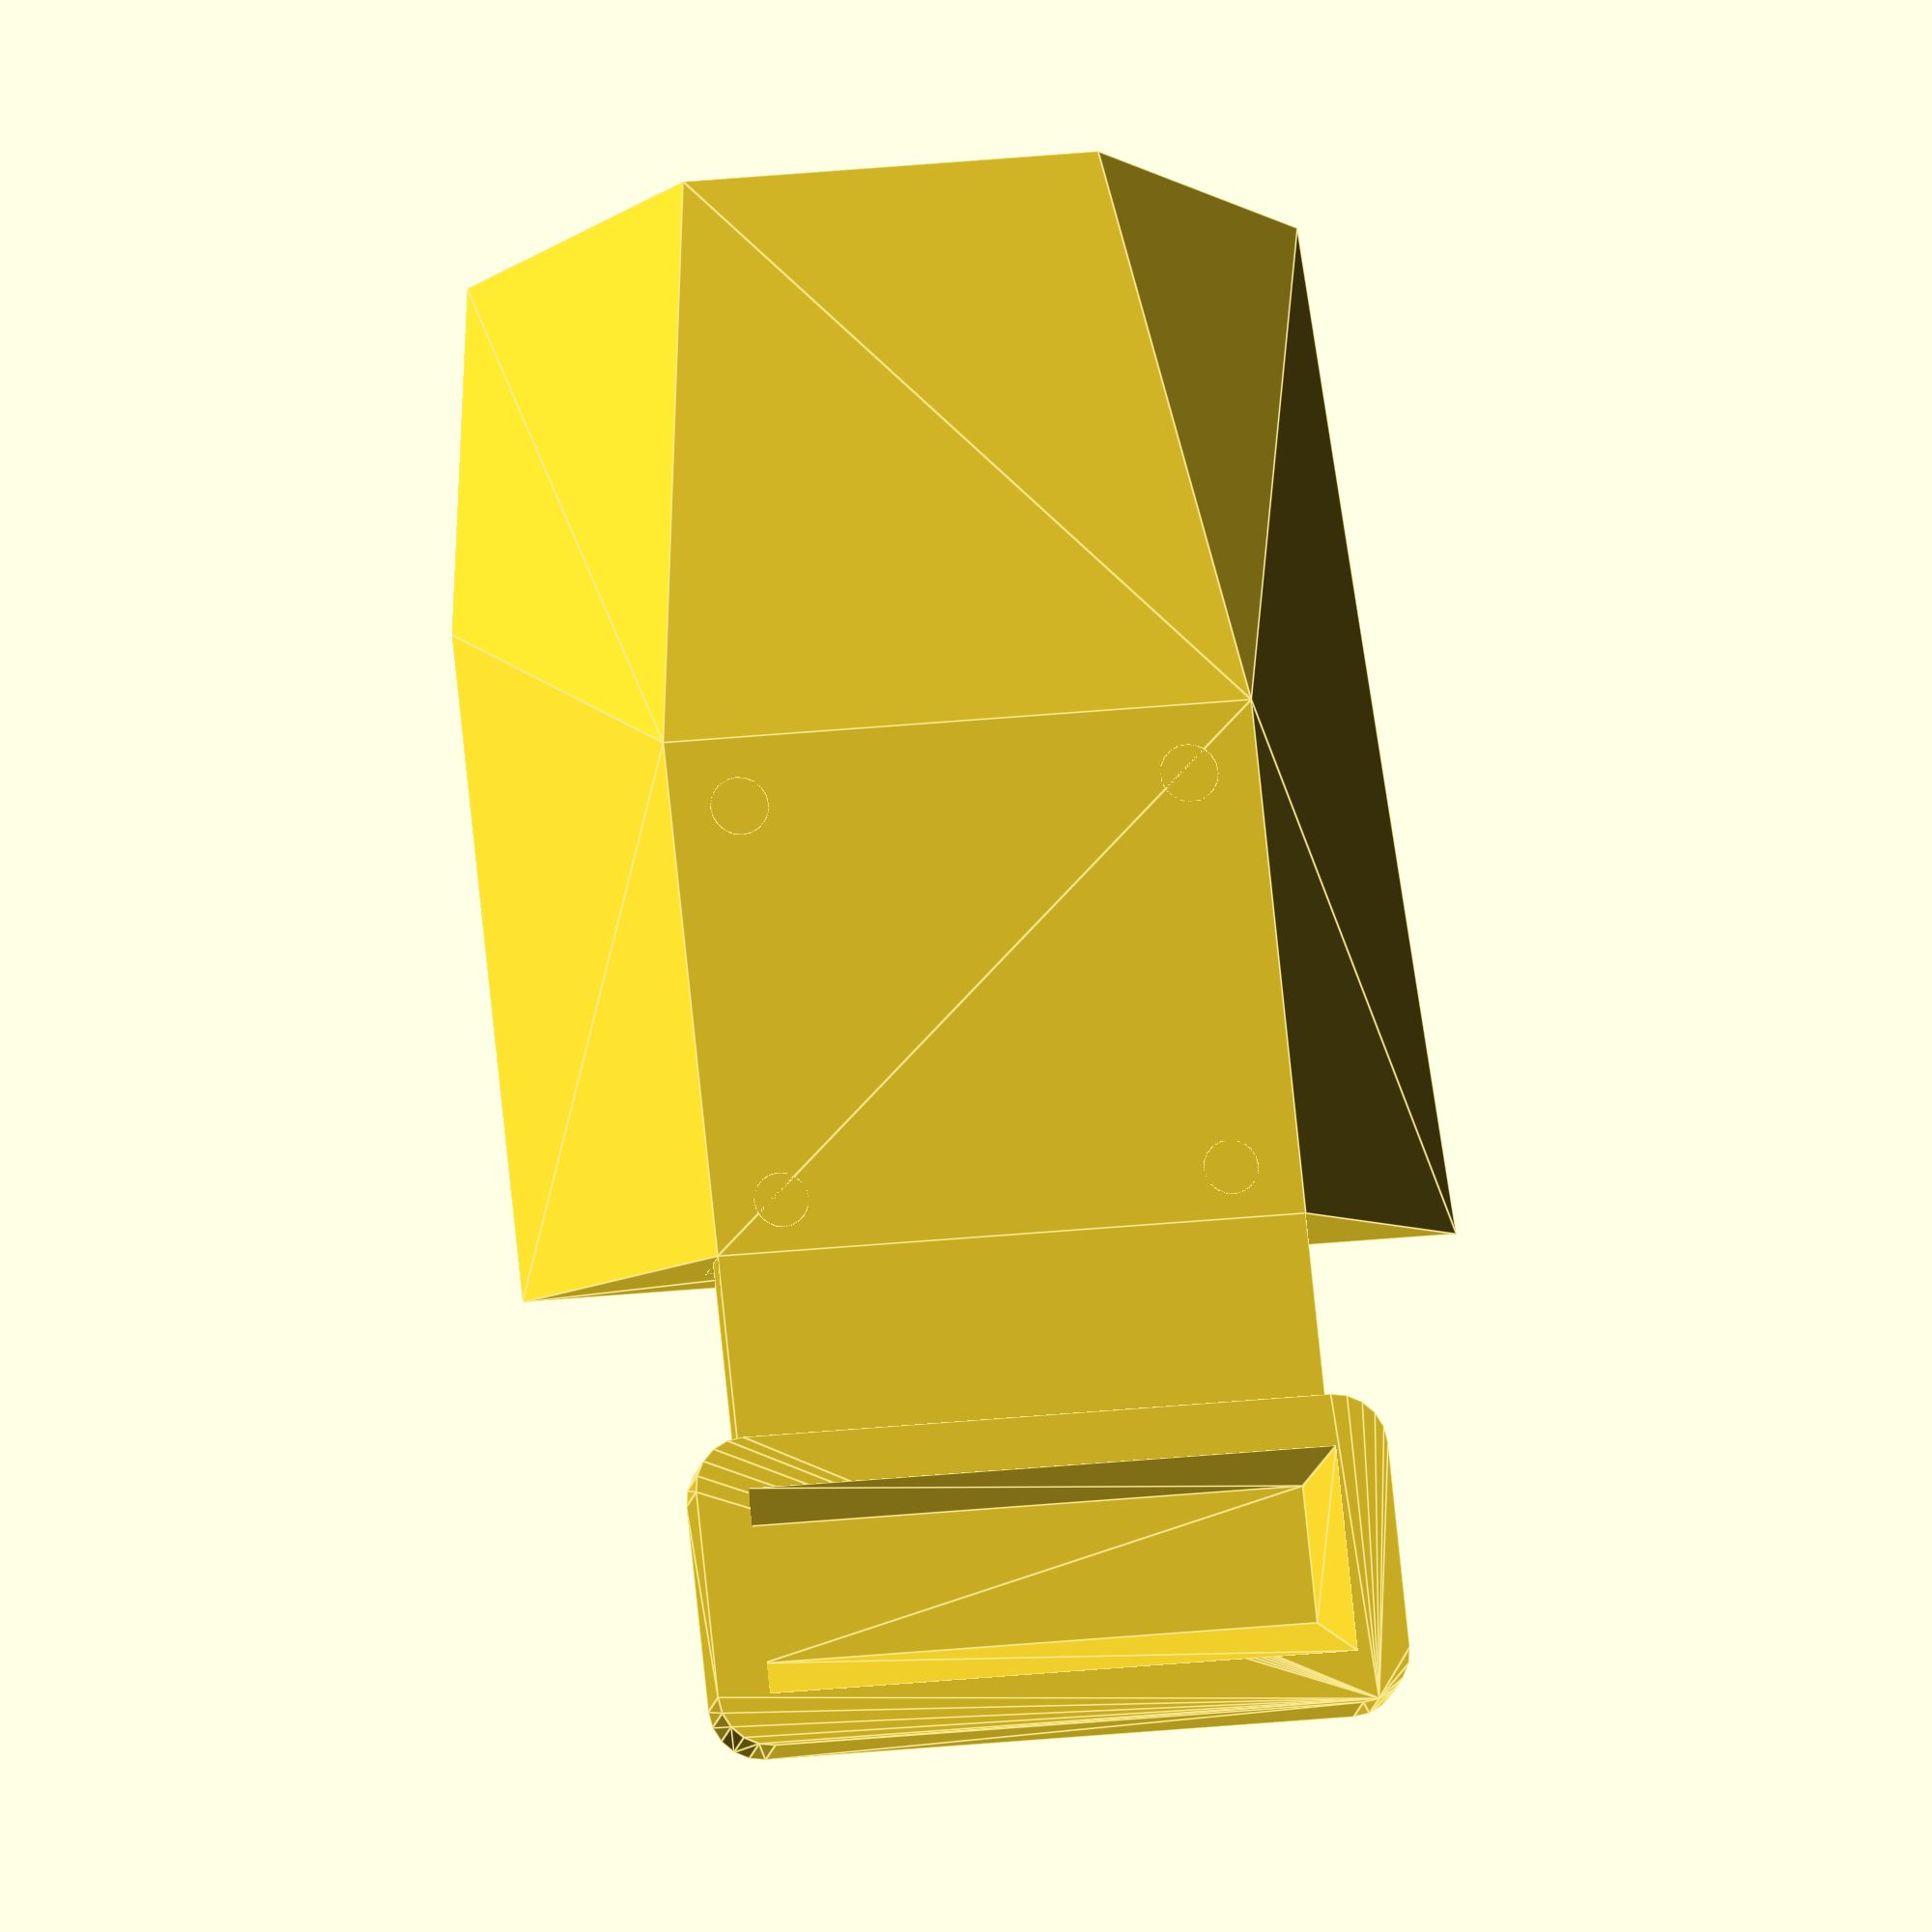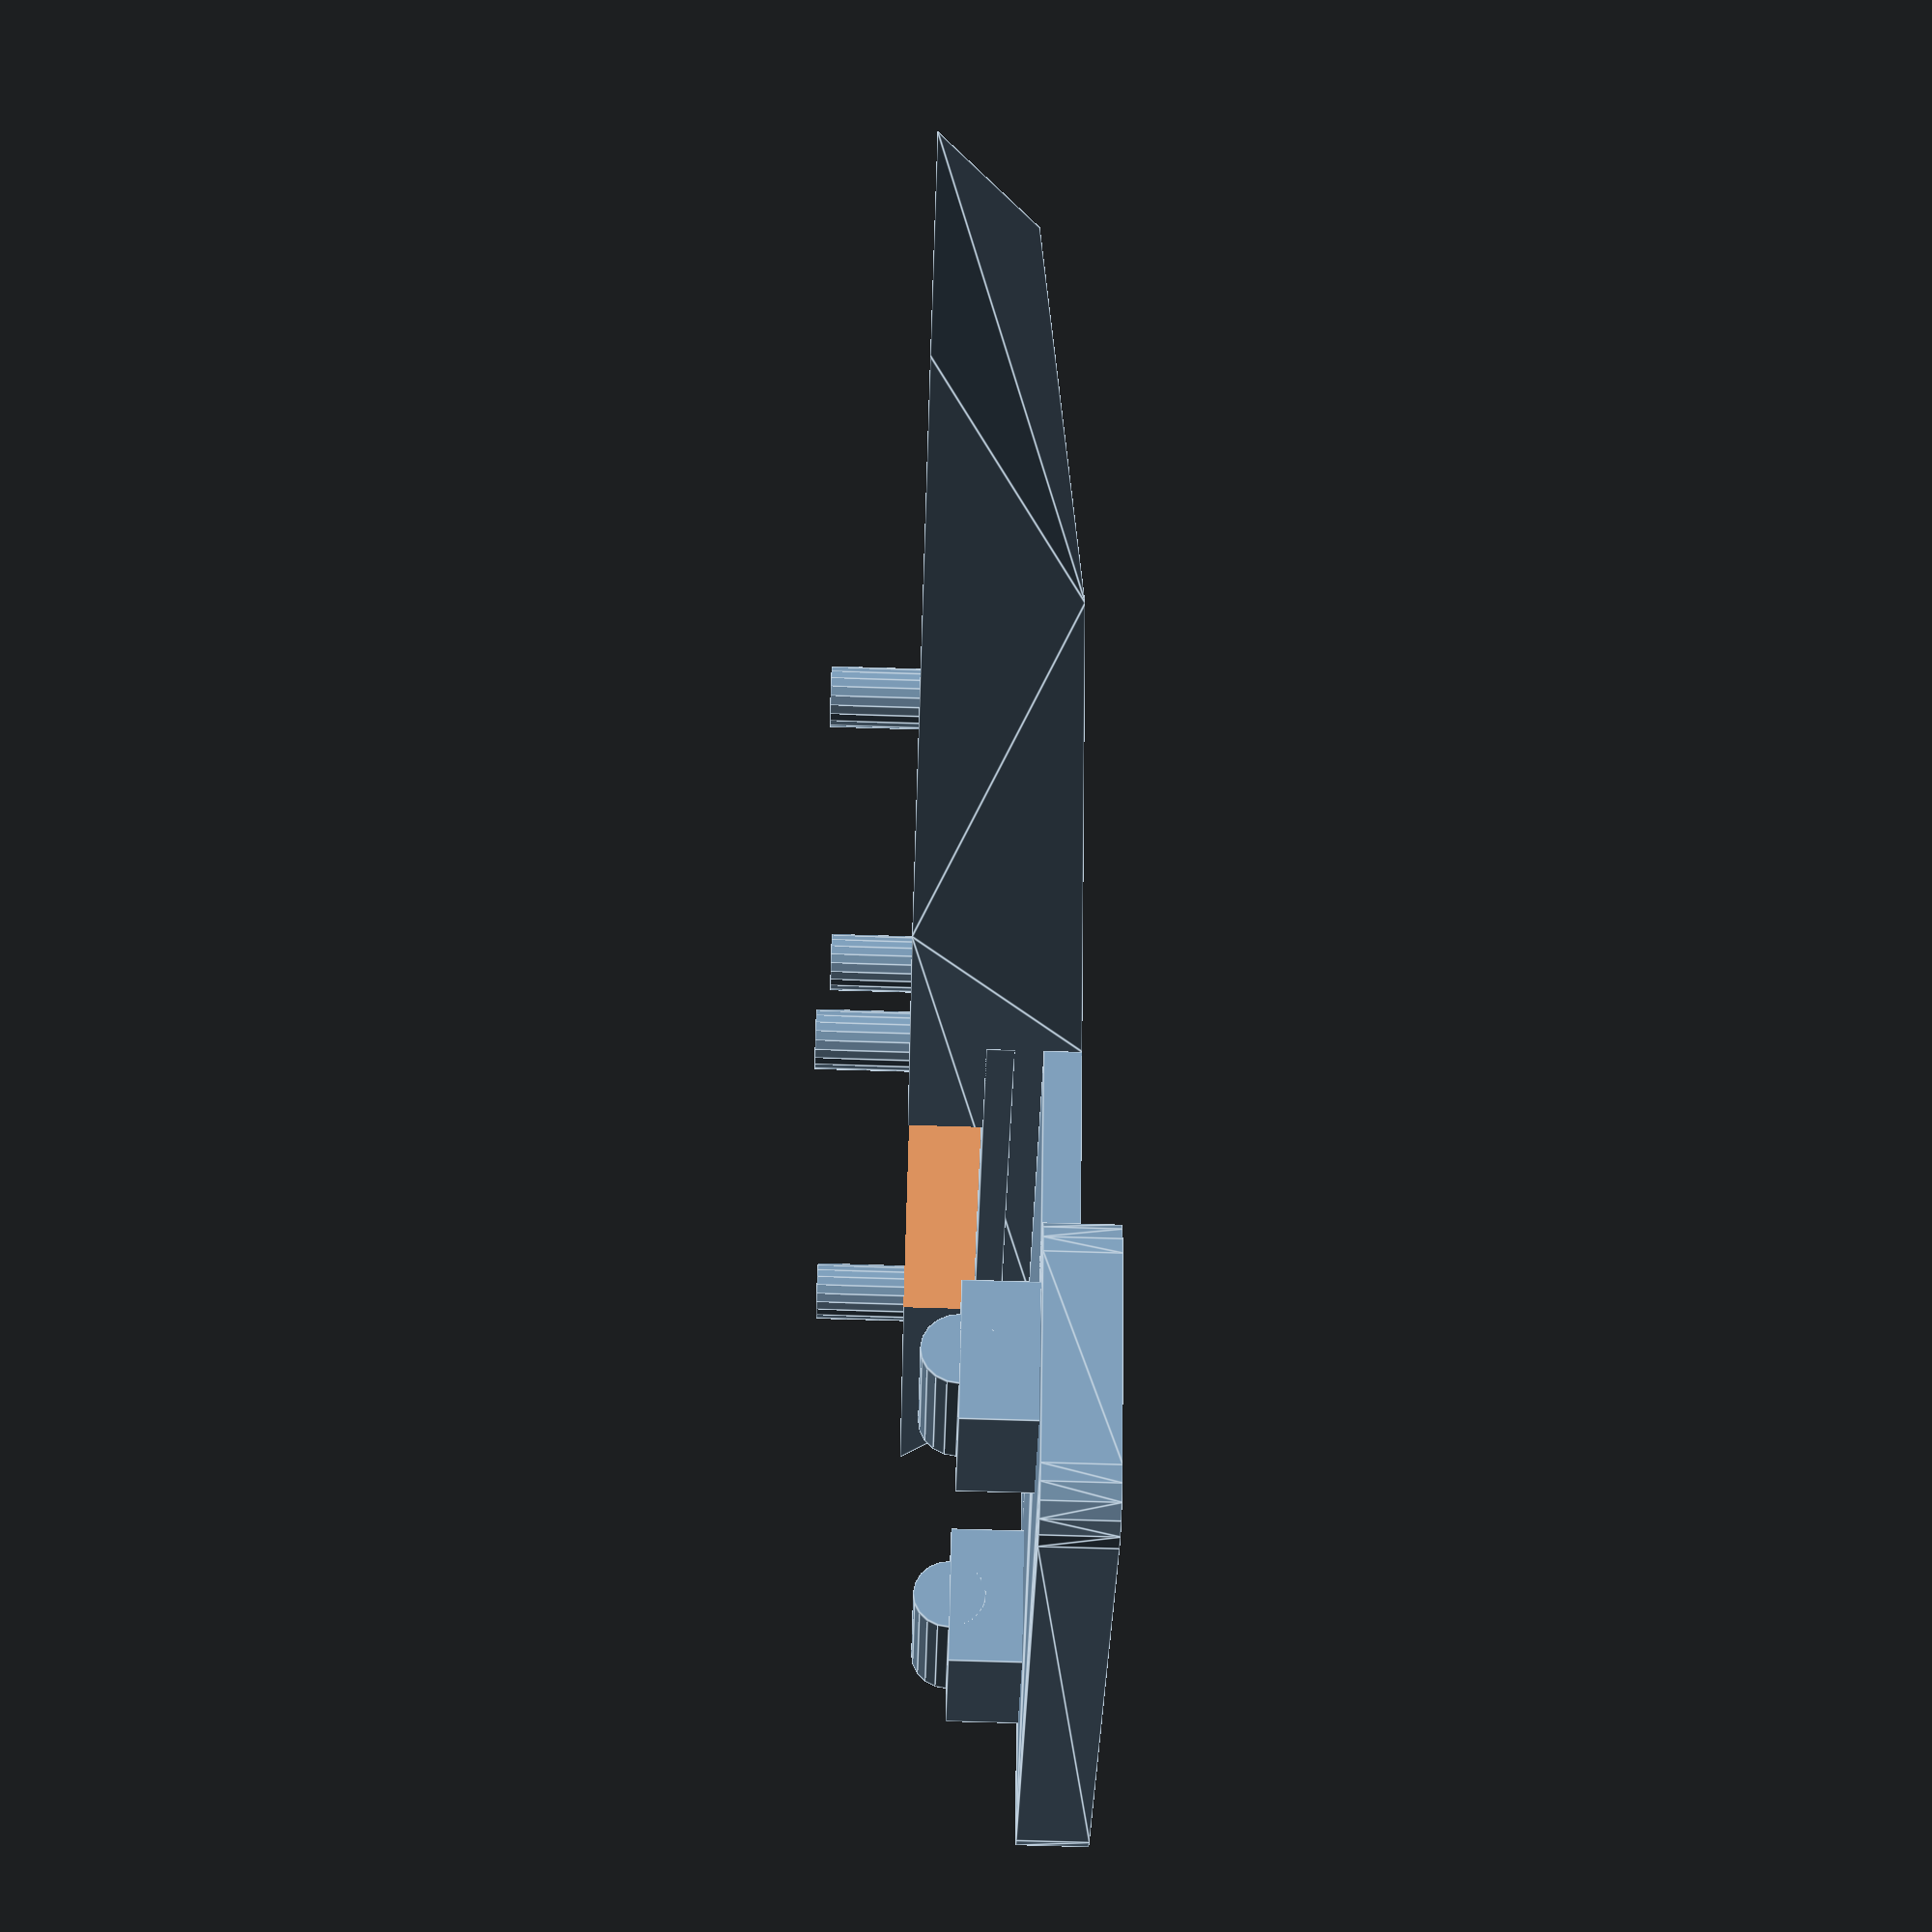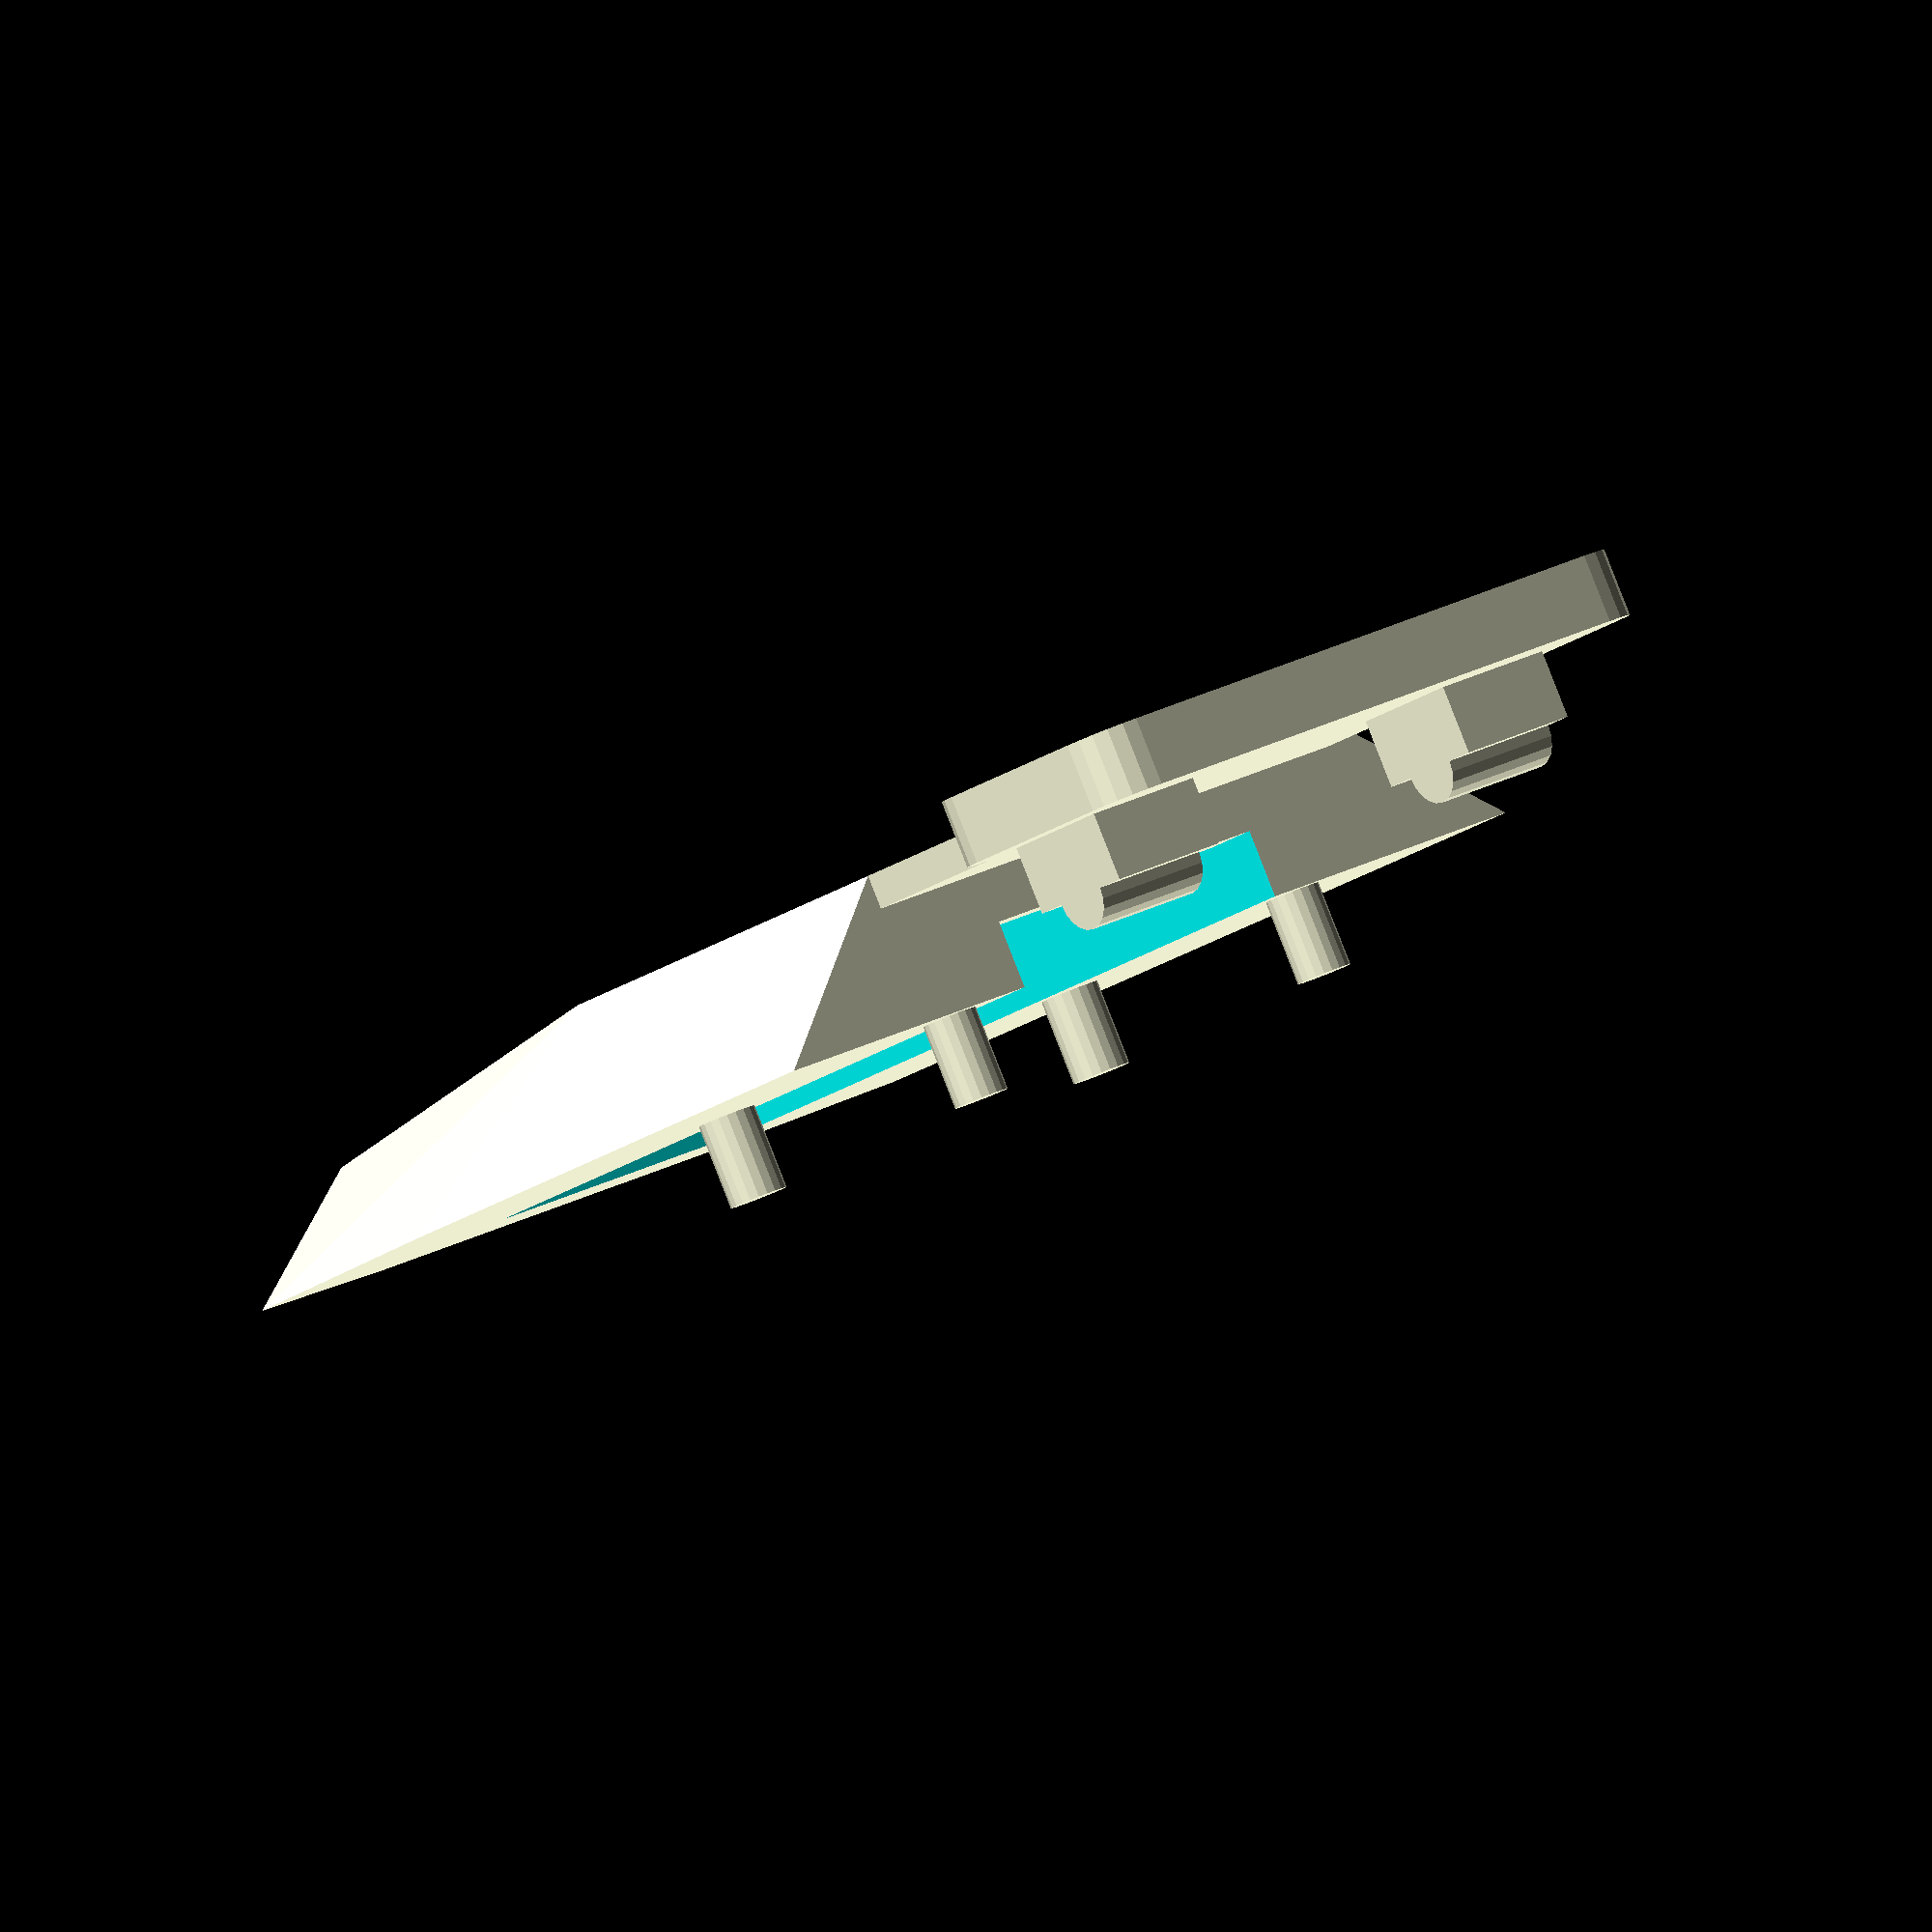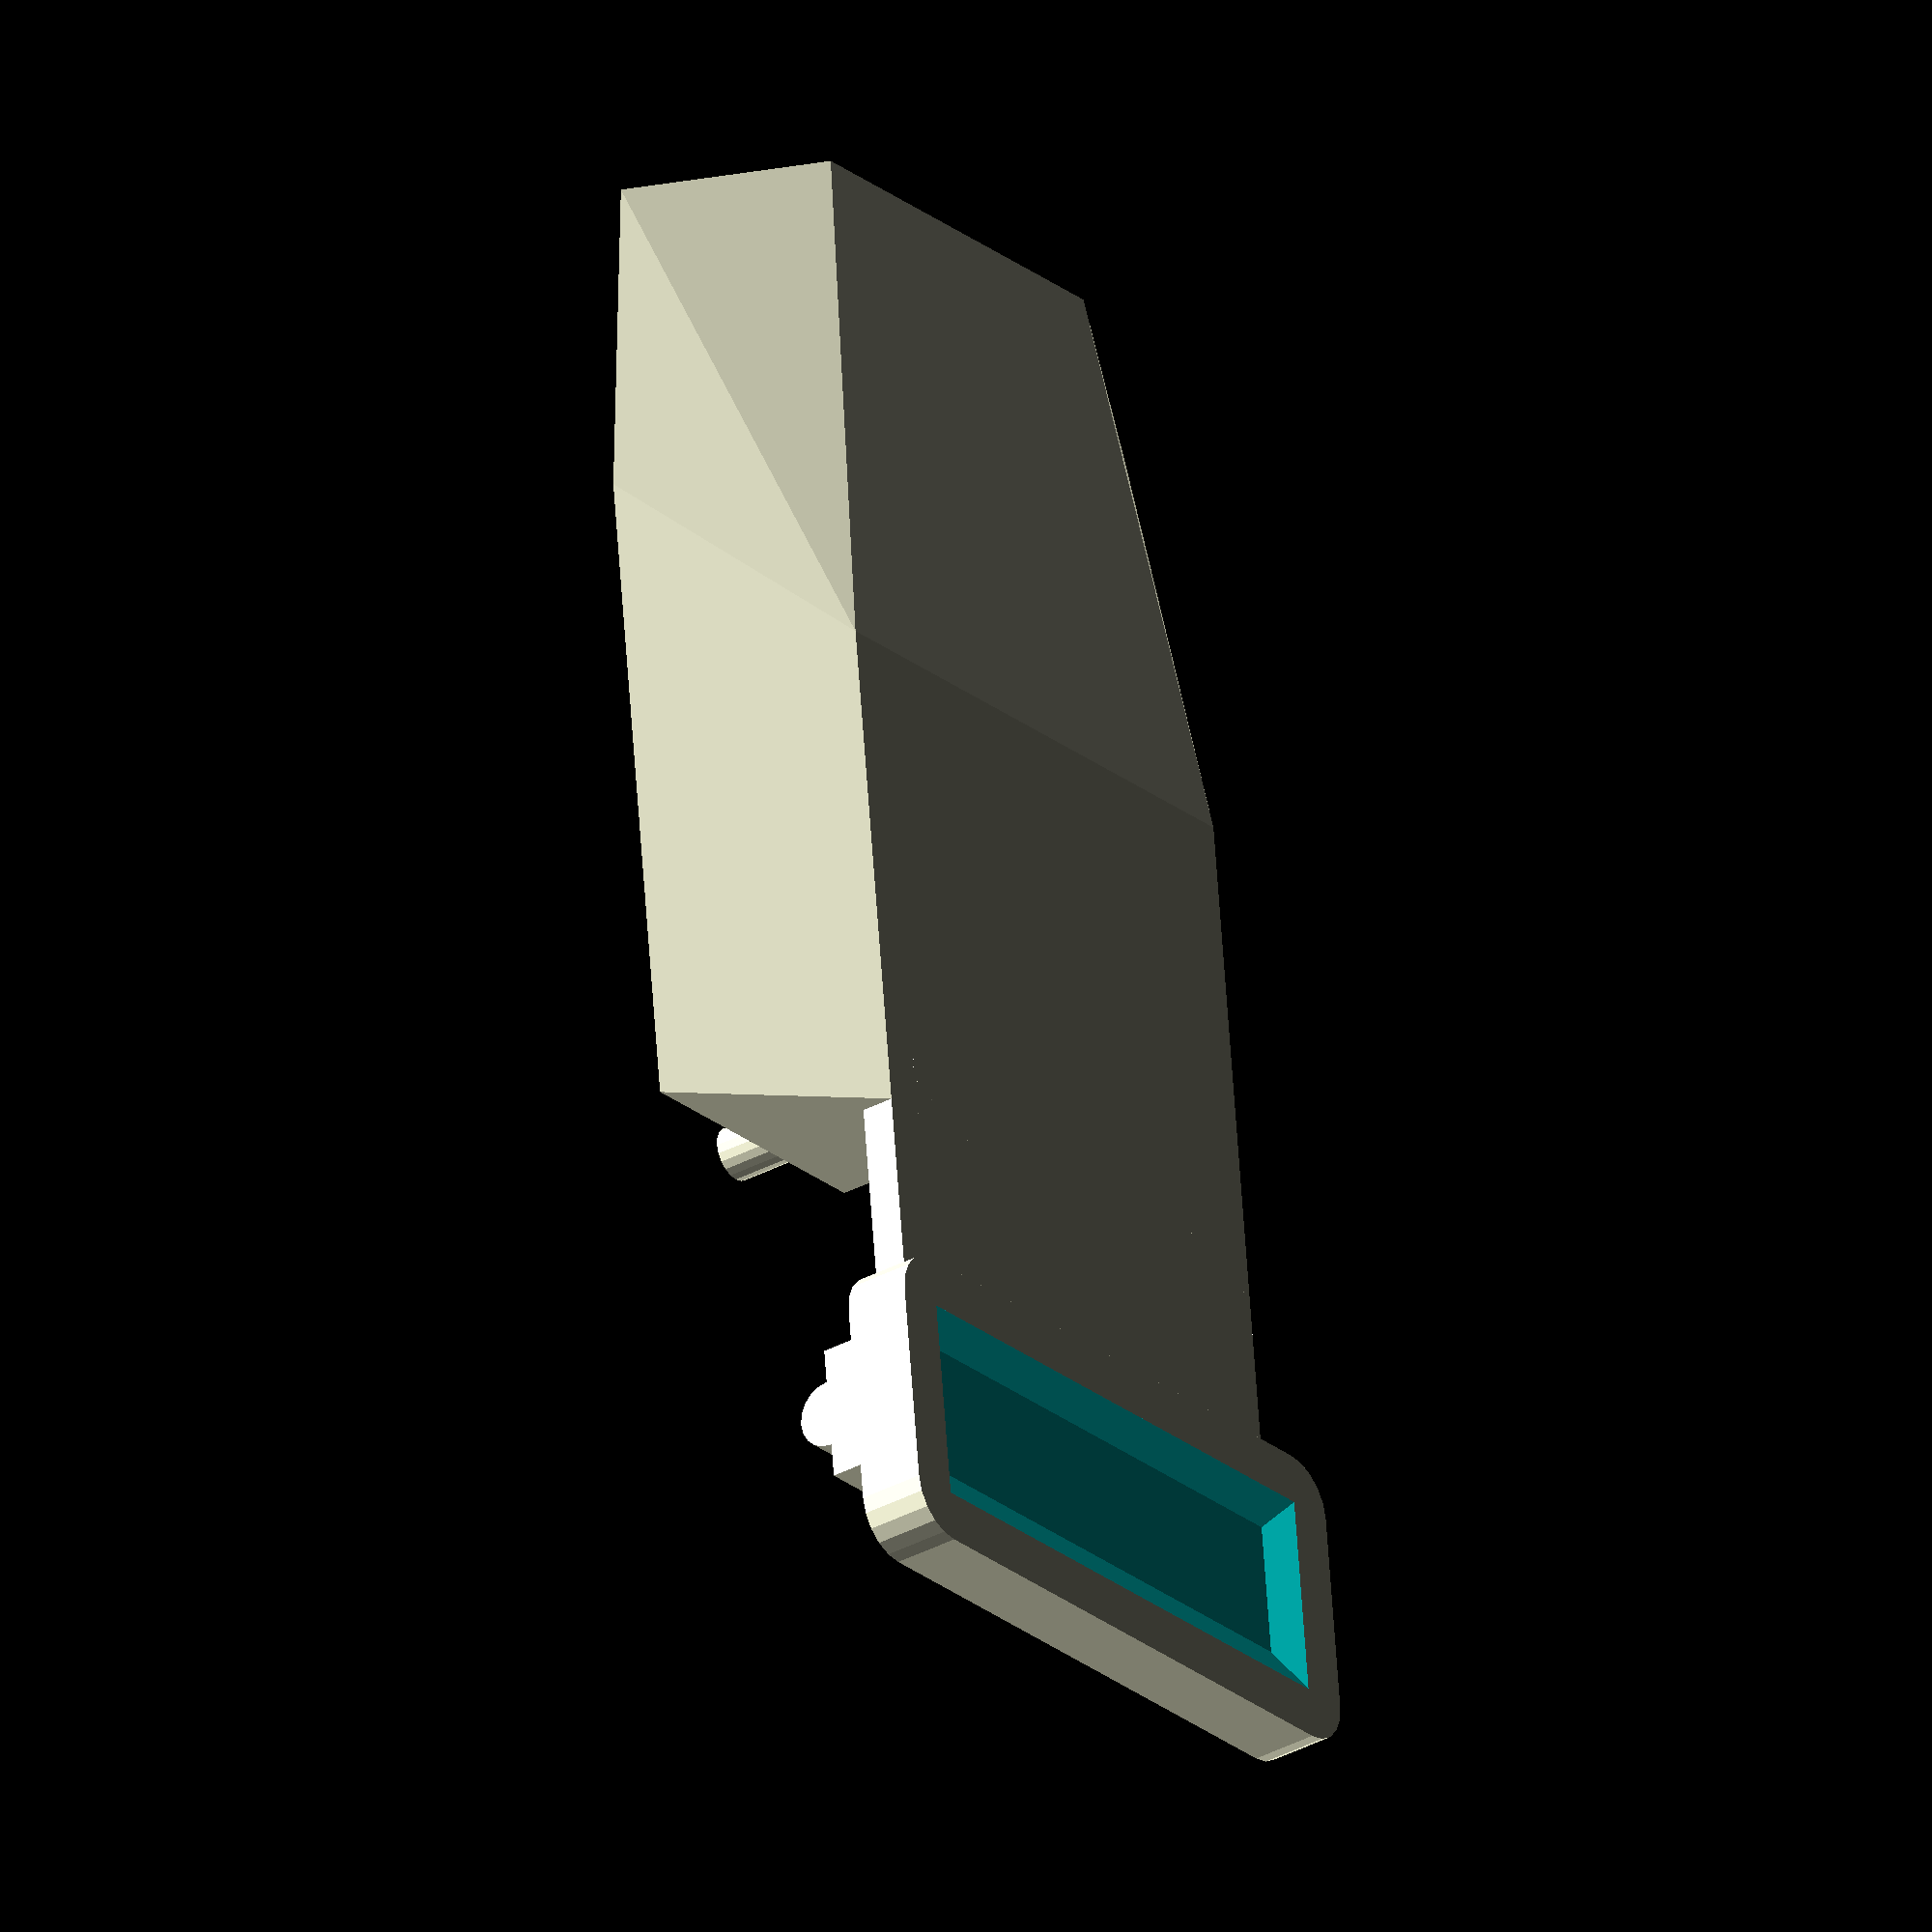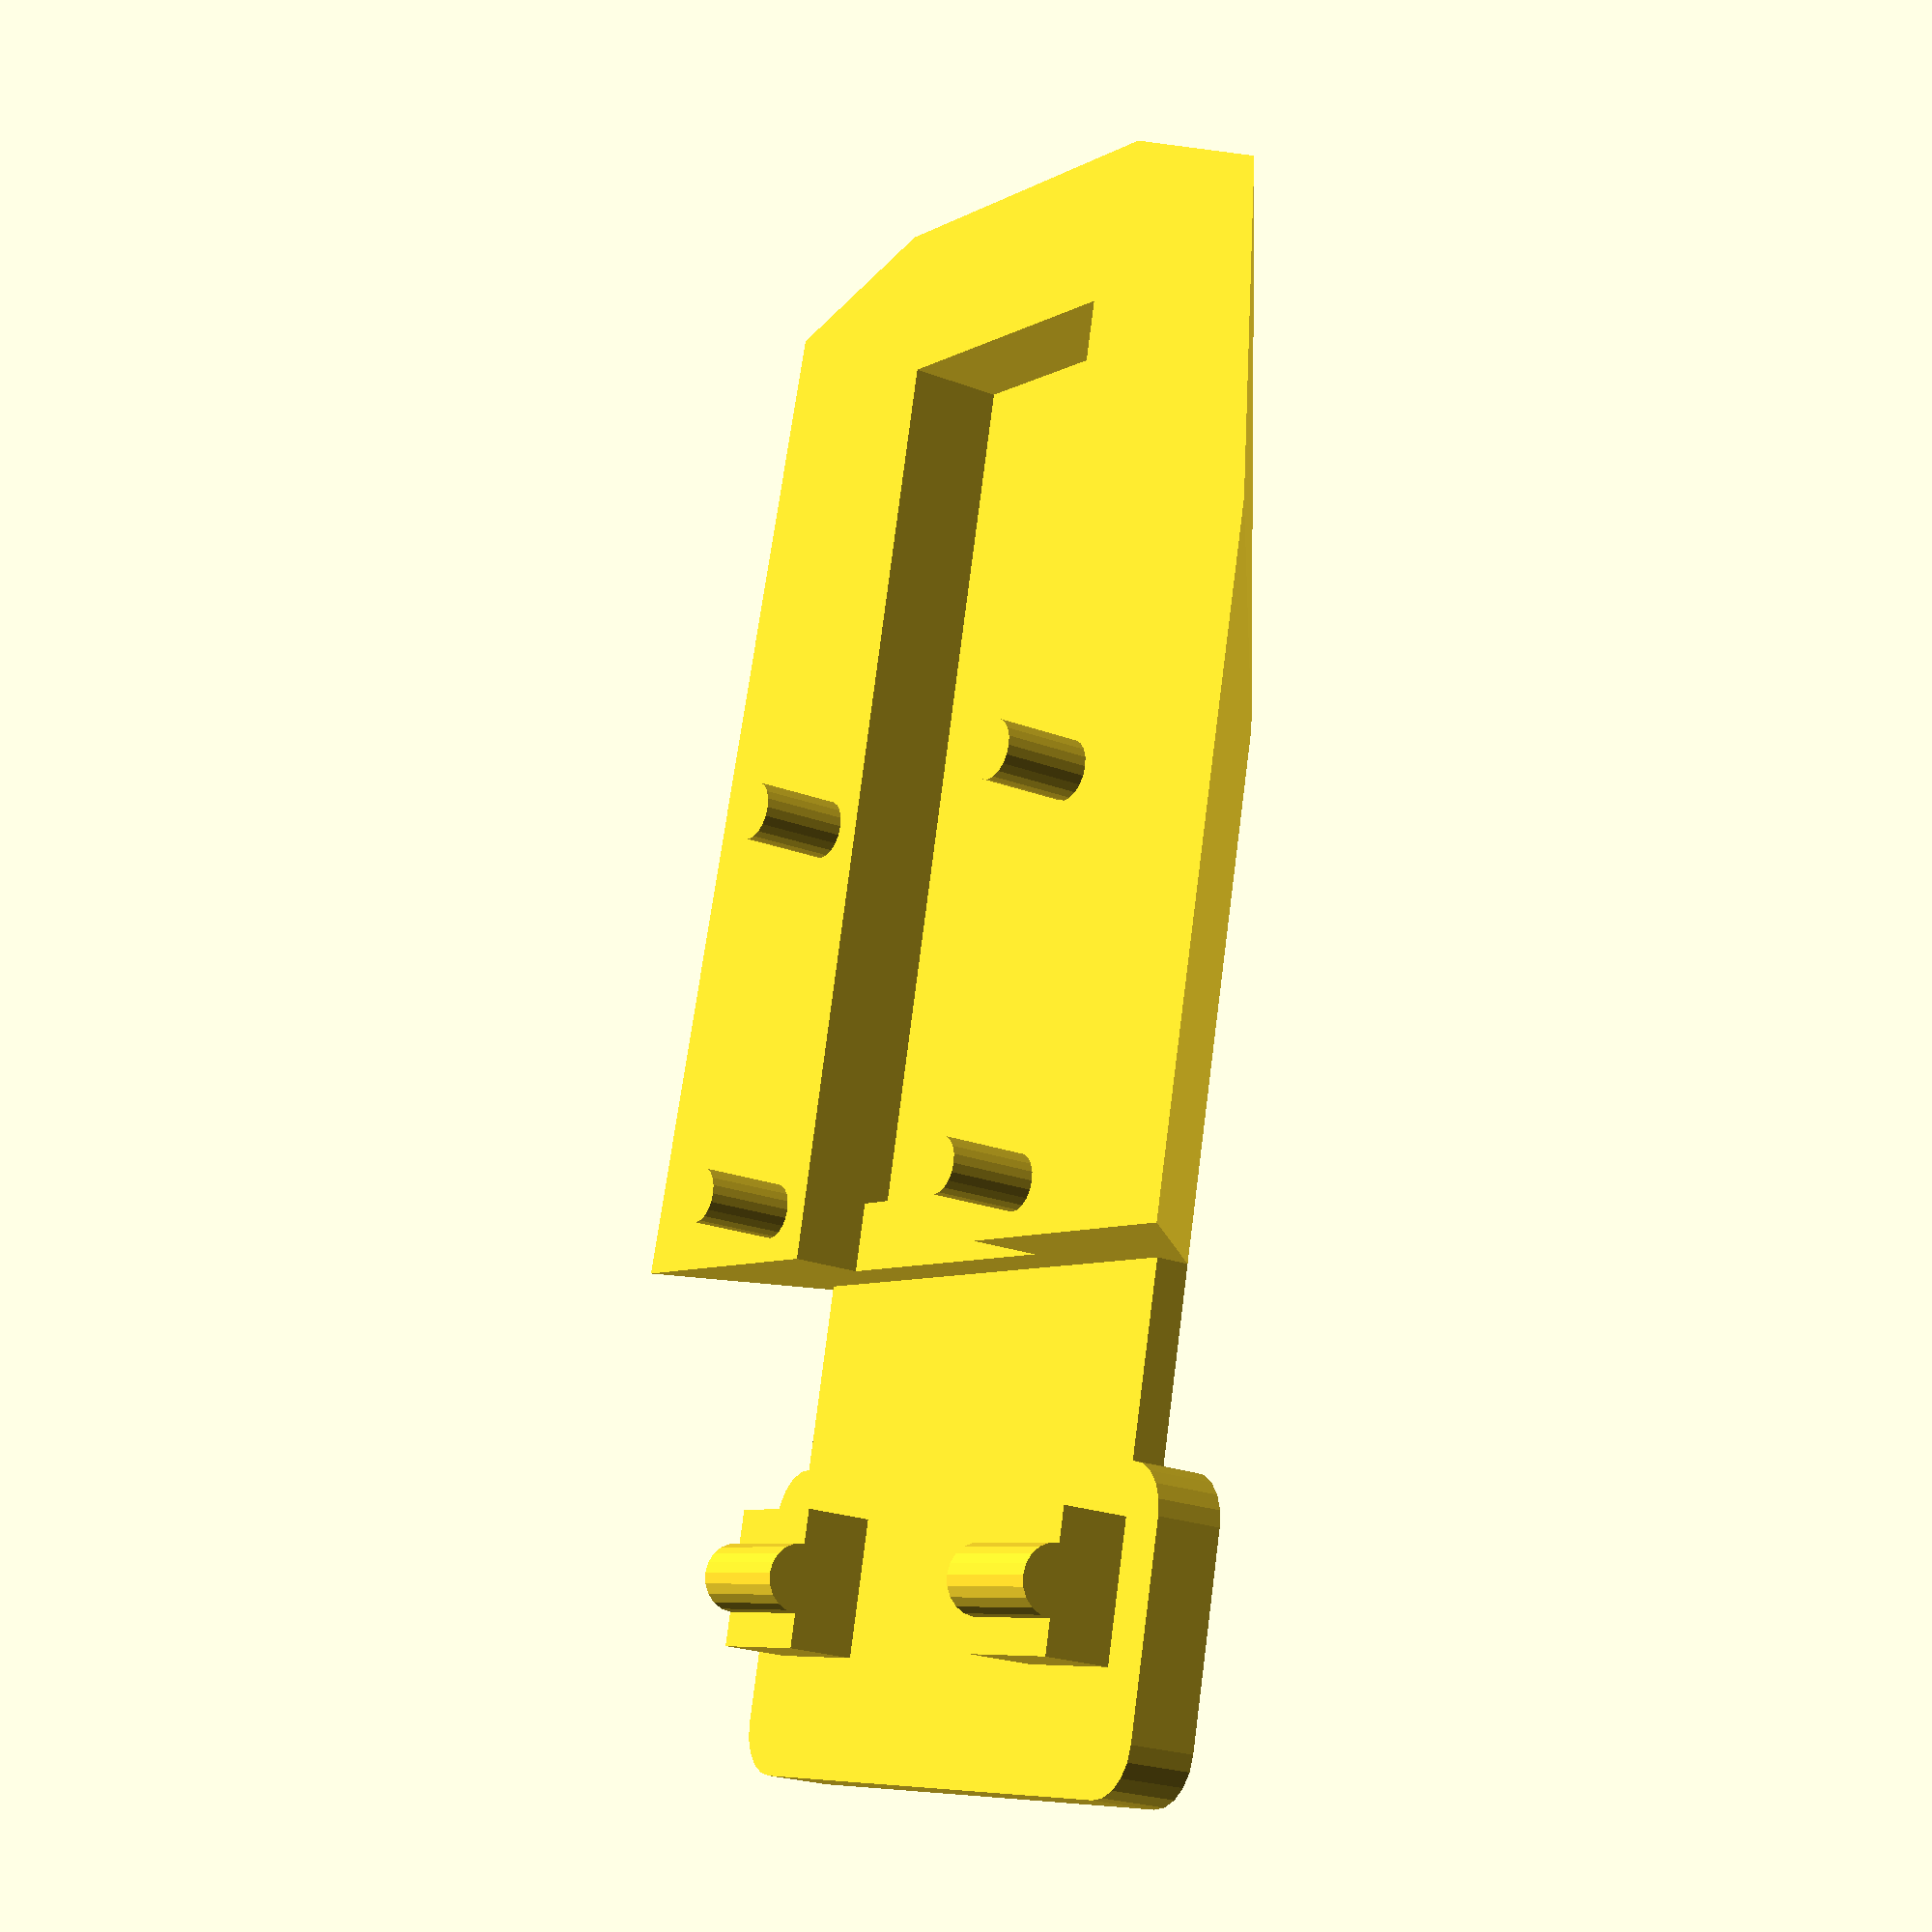
<openscad>
// In order to fit the backband, this piece needs to be cylindrically
// deformed before printing.
// I do this in MeshLab using
//  Filters->Smoothing, Fairing and Deformation->Geometric Function
// and then entering in z-sqrt(90^2-x^2)+73.5 for the z function

union() {
        difference() {
            union() {
                hull() {
                    cube([15,17,4.5]);
                    polyhedron(points=[[-14.5,-3.5,4.5],
                    [-16.5,2.5,1.35],
                    [-16.5,2.5,4.5],
                    [-16.5,14.5,1.35],
                    [-16.5,14.5,4.5],
                    [-14.5,20.5,4.5],
                    [-4.5,22,4.5],
                    [15,22,4.5],
                    [15,-5,4.5],
                    [-4.5,-5,4.5]],
                        faces=[[0,1,2],[2,1,3,4],[4,3,5],[0,2,4,5,6,7,8]]);
                }
                
                //flex gap
                translate([15,0,0]) cube([7,17,1]);
            }
            union() {
                //backband track
                translate([-12,3.75,1.75]) {
                    cube([57,9.5,3]);
                }
            }   
        }
        
        //flap flexers
        translate([24,3.75,3]) rotate([90,0,0]) cylinder(r=1, h=3.75,$fn = 20);
		  translate([22,0,0]) cube([4,3.75,3]);
        translate([24,13.25,3]) rotate([-90,0,0]) cylinder(r=1, h=3.75,$fn = 20);
		  translate([22,13.25,0]) cube([4,3.75,3]);
        
        //stopper
        translate([13,0,1.75]) cube([2,17,0.75]);
        
        //mounting posts
        translate([2,2,0]) {
            cylinder(r=0.85,h=7,$fn=20);
        }
        translate([2,15,0]) {
            cylinder(r=0.85,h=7,$fn=20);
        }
        translate([13.5,2,0]) {
            cylinder(r=0.8,h=7,$fn=20);
        }
        translate([13.5,15,0]) {
            cylinder(r=0.8,h=7,$fn=20);
        }
        
        //flap flexer button
        translate([22,0,-1]) {
				difference() {
					minkowski() {
          			cube([6,17,1]);
						cylinder(h=1,r=1.5,$fn=20);
					}
					hull() {
						translate([0,0,-1]) cube([6,17,1]);
						translate([1,1,-0.5]) cube([4,16,1]);
					}
				}
        }
}
</openscad>
<views>
elev=192.4 azim=276.0 roll=8.1 proj=o view=edges
elev=75.5 azim=130.8 roll=88.3 proj=p view=edges
elev=92.1 azim=126.3 roll=201.4 proj=o view=solid
elev=32.4 azim=96.5 roll=127.1 proj=o view=solid
elev=202.7 azim=283.3 roll=123.3 proj=p view=wireframe
</views>
